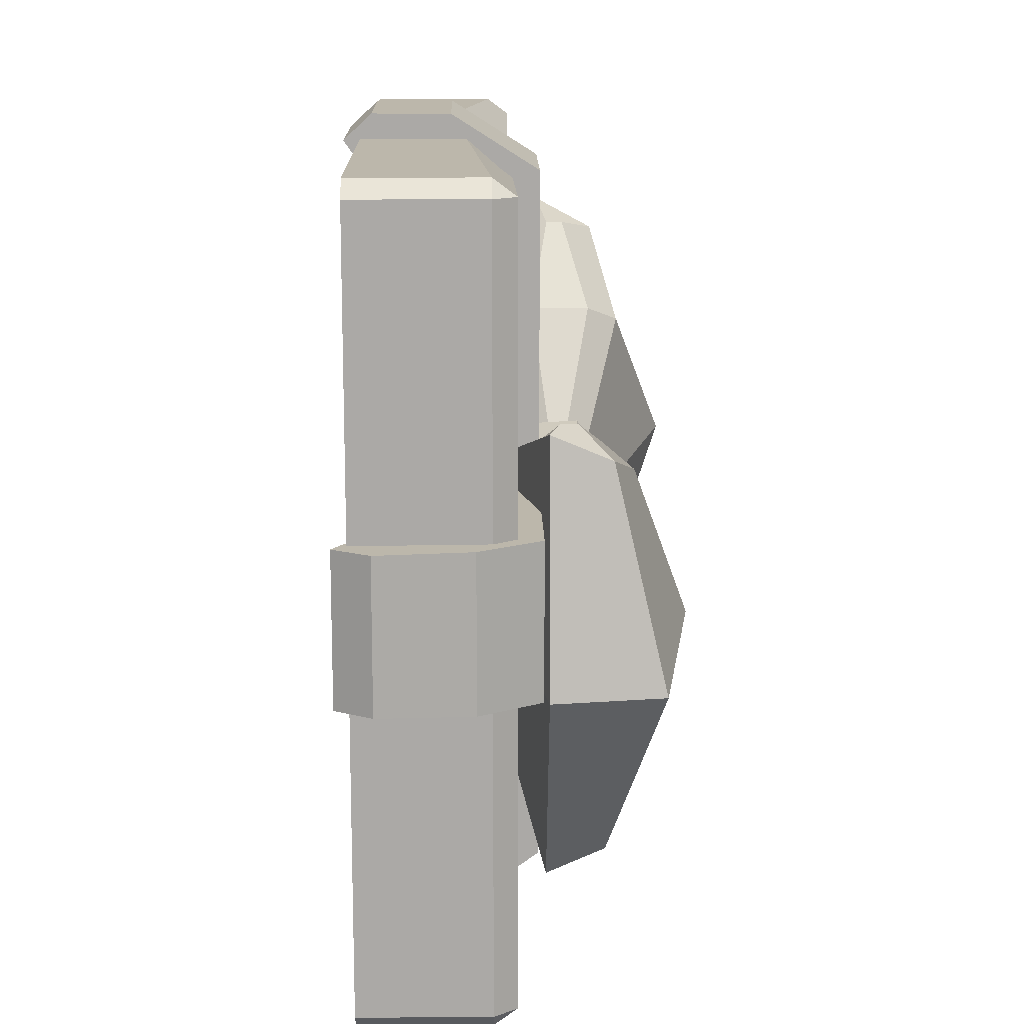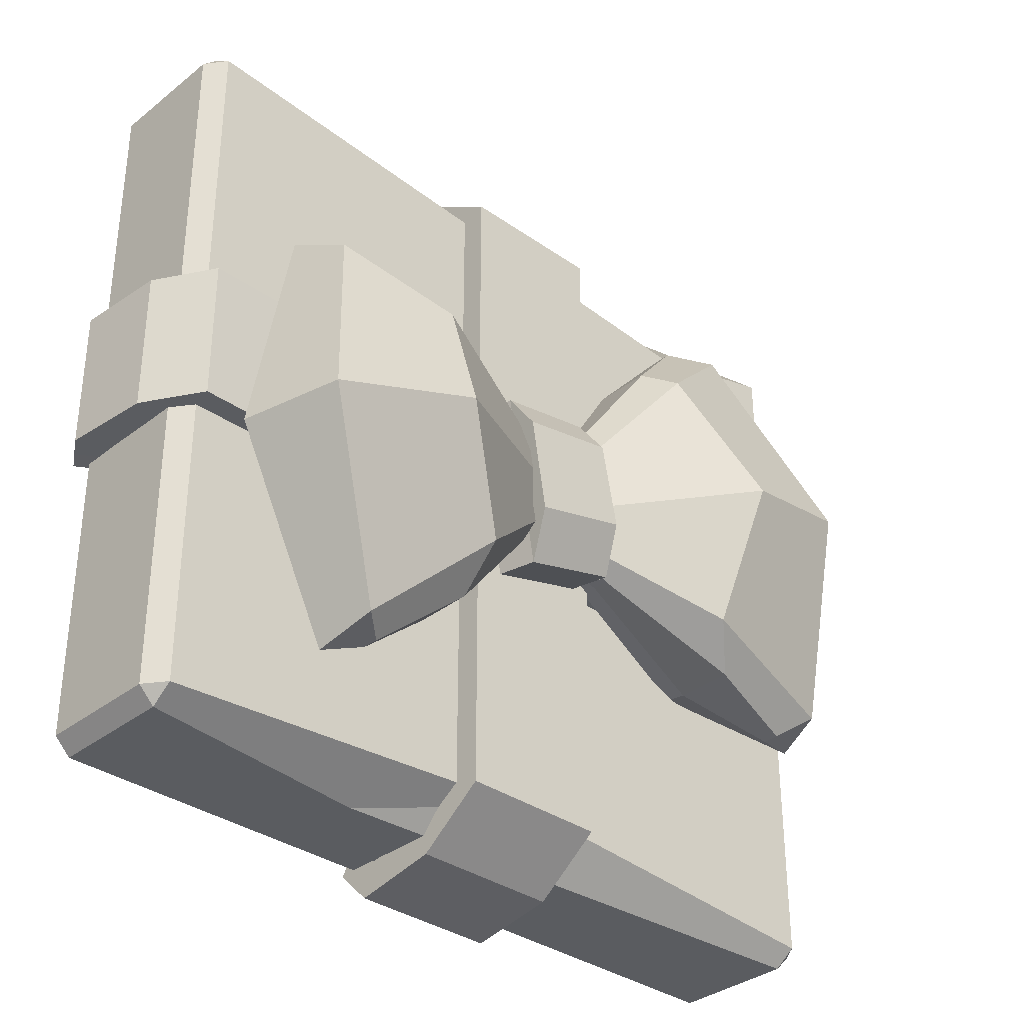
<metadata>
{"format":"obj","ext":"obj","renderer":"f3d","projection":"perspective","resolution":1024,"background":"white","views":[{"elev":14.5,"azim":89.2,"up":"+Z"},{"elev":-34.4,"azim":136.6,"up":"+Z"}]}
</metadata>
<code>
g SM_Prop_Xmas_Present_02_Lid
v -0.02143 0.3209 -0.03354
v -0.01188 0.3209 0.03233
v -0.02171 0.3643 -0.01702
v -0.01453 0.3643 0.01878
v 0.01943 0.3643 -0.02747
v 0.02597 0.3643 0.01154
v 0.02006 0.3209 -0.0447
v 0.02857 0.3209 0.02558
v -0.01212 0.3534 0.03409
v -0.02595 0.3534 -0.03583
v 0.01555 0.3534 -0.047
v 0.02834 0.3534 0.02734
v -0.09359 0.3235 -0.05515
v -0.05041 0.3235 0.07536
v -0.07649 0.3721 -0.04327
v -0.05538 0.3719 0.07009
v -0.00885 0.3509 -0.02329
v -0.0004708 0.3509 0.0005536
v -0.00885 0.3375 -0.02329
v -0.0004708 0.3375 0.0005536
v -0.1526 0.3375 -0.06456
v -0.09176 0.3375 0.1185
v -0.09155 0.3615 0.1056
v -0.1446 0.3606 -0.05955
v -0.01363 0.3419 0.02795
v -0.04588 0.335 0.07635
v -0.01363 0.3486 0.02795
v -0.04588 0.3591 0.07635
v -0.07548 0.3487 0.1097
v -0.07548 0.342 0.1097
v -0.03081 0.3419 -0.03376
v -0.09058 0.335 -0.05867
v -0.09058 0.3591 -0.05867
v -0.03081 0.3486 -0.03376
v -0.1343 0.342 -0.0674
v -0.1343 0.3487 -0.0674
v -0.08385 0.3923 0.01574
v -0.004661 0.3509 -0.01137
v -0.004661 0.3375 -0.01137
v -0.09292 0.3235 0.01748
v -0.1492 0.3375 0.03727
v -0.1418 0.3814 0.03195
v 0.06187 0.3235 -0.08251
v 0.07552 0.3235 0.04136
v 0.0534 0.3721 -0.06285
v 0.07745 0.3719 0.03438
v 0.001539 0.3509 -0.0152
v 0.005736 0.3509 0.006586
v 0.001532 0.3375 -0.01523
v 0.005736 0.3375 0.006586
v 0.1088 0.3375 -0.1195
v 0.1322 0.3375 0.06021
v 0.126 0.3615 0.04889
v 0.1042 0.3606 -0.1112
v 0.03195 0.3419 0.01904
v 0.07197 0.335 0.04434
v 0.03195 0.3486 0.01904
v 0.07197 0.3591 0.04434
v 0.1137 0.3487 0.06005
v 0.1137 0.342 0.06005
v 0.02028 0.3419 -0.03949
v 0.05757 0.335 -0.08403
v 0.05756 0.3591 -0.08404
v 0.02028 0.3486 -0.03949
v 0.09144 0.342 -0.1131
v 0.09144 0.3487 -0.1131
v 0.08288 0.3923 -0.0213
v 0.141 0.3814 -0.03702
v 0.1501 0.3375 -0.03615
v 0.09149 0.3235 -0.02492
v 0.003634 0.3375 -0.004324
v 0.003637 0.3509 -0.004305
v -0.1594 0.2658 -0.1448
v 0.1607 0.2658 -0.1448
v 0.1607 0.2658 0.1448
v -0.1594 0.2658 0.1448
v -0.1594 0.295 -0.1448
v 0.1607 0.295 -0.1448
v 0.1607 0.295 0.1448
v -0.1594 0.295 0.1448
v -0.1693 0.3167 -0.1497
v -0.1628 0.3255 -0.1497
v -0.1628 0.3167 -0.1563
v 0.1641 0.3255 -0.1497
v 0.1707 0.3167 -0.1497
v 0.1641 0.3167 -0.1563
v -0.1628 0.3255 0.1497
v -0.1693 0.3167 0.1497
v -0.1628 0.3167 0.1563
v 0.1707 0.3167 0.1497
v 0.1641 0.3255 0.1497
v 0.1641 0.3167 0.1563
v -0.165 0.2658 -0.1513
v -0.1693 0.2658 -0.1497
v -0.1628 0.2658 -0.1563
v 0.1664 0.2658 -0.1513
v 0.1641 0.2658 -0.1563
v 0.1707 0.2658 -0.1497
v -0.165 0.2658 0.1513
v -0.1628 0.2658 0.1563
v -0.1693 0.2658 0.1497
v 0.1664 0.2658 0.1513
v 0.1707 0.2658 0.1497
v 0.1641 0.2658 0.1563
v -0.07764 0.2658 0.1563
v -0.07764 0.3001 0.1563
v -0.09944 0.3255 0.1329
v -0.006611 0.3255 -0.138
v 0.06548 0.3053 -0.1563
v -0.005064 0.2658 -0.1563
v -0.1811 0.2748 -0.02946
v -0.1811 0.2748 0.02948
v -0.1806 0.3133 -0.02988
v -0.1806 0.3133 0.02988
v 0.1806 0.311 -0.02988
v 0.1806 0.311 0.02988
v 0.1835 0.2748 -0.02946
v 0.1835 0.2748 0.02948
v -0.1677 0.3333 -0.02988
v -0.1677 0.3333 0.02988
v 0.166 0.3349 0.02988
v 0.166 0.3349 -0.02988
v 0.1743 0.2604 -0.02965
v 0.1743 0.2604 0.02929
v -0.1716 0.2605 0.02929
v -0.1716 0.2605 -0.02965
v 0.162 0.2682 -0.02959
v 0.162 0.2682 0.02935
v -0.1626 0.2666 0.02933
v -0.1626 0.2666 -0.02961
v -0.166 0.2784 0.02952
v 0.1681 0.2795 0.02953
v 0.166 0.3062 0.02987
v -0.1657 0.3088 0.02987
v 0.1681 0.2795 -0.02939
v -0.166 0.2784 -0.02942
v -0.1657 0.3088 -0.02987
v 0.166 0.3062 -0.02987
v 0.1576 0.3199 0.02988
v -0.1595 0.3183 0.02988
v -0.1595 0.3183 -0.02988
v 0.1576 0.3199 -0.02988
v -0.03123 0.2704 0.1662
v 0.03006 0.2704 0.1662
v -0.0317 0.3015 0.1661
v 0.03011 0.3015 0.1661
v -0.0317 0.3087 -0.1646
v 0.03011 0.3087 -0.1646
v -0.03123 0.2731 -0.1708
v 0.03006 0.2731 -0.1708
v -0.0317 0.3363 0.144
v 0.03011 0.3363 0.144
v 0.03011 0.3363 -0.144
v -0.0317 0.3363 -0.144
v -0.03123 0.2592 -0.157
v 0.03006 0.2592 -0.157
v 0.03006 0.2592 0.1558
v -0.03123 0.2592 0.1558
v -0.03123 0.2662 -0.1456
v 0.03006 0.2662 -0.1456
v 0.03006 0.2659 0.1461
v -0.03123 0.2659 0.1461
v 0.03006 0.2755 0.1532
v 0.03006 0.2775 -0.1568
v 0.03011 0.3034 -0.1523
v 0.03011 0.2977 0.1531
v -0.03122 0.2775 -0.1568
v -0.03123 0.2755 0.1532
v -0.0317 0.2977 0.1531
v -0.03168 0.3034 -0.1523
v 0.03011 0.3233 -0.1375
v 0.03011 0.3233 0.1368
v -0.0317 0.3233 0.1368
v -0.0317 0.3233 -0.1375
v 0.02006 0.3209 -0.0447
v -0.02143 0.3209 -0.03354
v -0.01188 0.3209 0.03233
v 0.02857 0.3209 0.02558
v -0.01188 0.3209 0.03233
v -0.01212 0.3534 0.03409
v 0.02834 0.3534 0.02734
v 0.02857 0.3209 0.02558
v 0.02006 0.3209 -0.0447
v 0.01555 0.3534 -0.047
v -0.02595 0.3534 -0.03583
v -0.02143 0.3209 -0.03354
v -0.02595 0.3534 -0.03583
v -0.02171 0.3643 -0.01702
v -0.01453 0.3643 0.01878
v -0.01212 0.3534 0.03409
v 0.01555 0.3534 -0.047
v 0.01943 0.3643 -0.02747
v -0.02171 0.3643 -0.01702
v -0.02595 0.3534 -0.03583
v 0.01943 0.3643 -0.02747
v 0.01555 0.3534 -0.047
v 0.02834 0.3534 0.02734
v 0.02597 0.3643 0.01154
v -0.01212 0.3534 0.03409
v -0.01453 0.3643 0.01878
v 0.02597 0.3643 0.01154
v 0.02834 0.3534 0.02734
v -0.00885 0.3509 -0.02329
v -0.004661 0.3509 -0.01137
v -0.00885 0.3375 -0.02329
v -0.004661 0.3375 -0.01137
v -0.09359 0.3235 -0.05515
v -0.1526 0.3375 -0.06456
v -0.1492 0.3375 0.03727
v -0.09292 0.3235 0.01748
v -0.04588 0.335 0.07635
v -0.04588 0.3591 0.07635
v -0.1418 0.3814 0.03195
v -0.1446 0.3606 -0.05955
v -0.07649 0.3721 -0.04327
v -0.08385 0.3923 0.01574
v -0.09058 0.3591 -0.05867
v -0.09058 0.335 -0.05867
v -0.04588 0.335 0.07635
v -0.01363 0.3419 0.02795
v -0.0004708 0.3375 0.0005536
v -0.01363 0.3419 0.02795
v -0.01363 0.3486 0.02795
v -0.0004708 0.3509 0.0005536
v -0.01363 0.3486 0.02795
v -0.04588 0.3591 0.07635
v -0.05538 0.3719 0.07009
v -0.04588 0.3591 0.07635
v -0.07548 0.3487 0.1097
v -0.09155 0.3615 0.1056
v -0.07548 0.3487 0.1097
v -0.07548 0.342 0.1097
v -0.09176 0.3375 0.1185
v -0.07548 0.342 0.1097
v -0.04588 0.335 0.07635
v -0.05041 0.3235 0.07536
v -0.00885 0.3375 -0.02329
v -0.03081 0.3419 -0.03376
v -0.09058 0.335 -0.05867
v -0.09359 0.3235 -0.05515
v -0.07649 0.3721 -0.04327
v -0.09058 0.3591 -0.05867
v -0.03081 0.3486 -0.03376
v -0.00885 0.3509 -0.02329
v -0.00885 0.3509 -0.02329
v -0.03081 0.3486 -0.03376
v -0.03081 0.3419 -0.03376
v -0.00885 0.3375 -0.02329
v -0.09359 0.3235 -0.05515
v -0.09058 0.335 -0.05867
v -0.1343 0.342 -0.0674
v -0.1526 0.3375 -0.06456
v -0.1526 0.3375 -0.06456
v -0.1343 0.342 -0.0674
v -0.1343 0.3487 -0.0674
v -0.1446 0.3606 -0.05955
v -0.1446 0.3606 -0.05955
v -0.1343 0.3487 -0.0674
v -0.09058 0.3591 -0.05867
v -0.07649 0.3721 -0.04327
v -0.08385 0.3923 0.01574
v -0.004661 0.3509 -0.01137
v -0.0004708 0.3509 0.0005536
v -0.05538 0.3719 0.07009
v -0.0004708 0.3375 0.0005536
v -0.0004708 0.3509 0.0005536
v -0.09292 0.3235 0.01748
v -0.05041 0.3235 0.07536
v -0.0004708 0.3375 0.0005536
v -0.004661 0.3375 -0.01137
v -0.1492 0.3375 0.03727
v -0.09176 0.3375 0.1185
v -0.05041 0.3235 0.07536
v -0.09292 0.3235 0.01748
v -0.1418 0.3814 0.03195
v -0.09155 0.3615 0.1056
v -0.09176 0.3375 0.1185
v -0.1492 0.3375 0.03727
v -0.05538 0.3719 0.07009
v -0.09155 0.3615 0.1056
v -0.1418 0.3814 0.03195
v -0.08385 0.3923 0.01574
v 0.001539 0.3509 -0.0152
v 0.003637 0.3509 -0.004305
v 0.001532 0.3375 -0.01523
v 0.003634 0.3375 -0.004324
v 0.06187 0.3235 -0.08251
v 0.09149 0.3235 -0.02492
v 0.1501 0.3375 -0.03615
v 0.1088 0.3375 -0.1195
v 0.07197 0.335 0.04434
v 0.07197 0.3591 0.04434
v 0.08288 0.3923 -0.0213
v 0.0534 0.3721 -0.06285
v 0.1042 0.3606 -0.1112
v 0.141 0.3814 -0.03702
v 0.05756 0.3591 -0.08404
v 0.05757 0.335 -0.08403
v 0.03195 0.3419 0.01904
v 0.07197 0.335 0.04434
v 0.005736 0.3375 0.006586
v 0.03195 0.3486 0.01904
v 0.03195 0.3419 0.01904
v 0.005736 0.3509 0.006586
v 0.07197 0.3591 0.04434
v 0.03195 0.3486 0.01904
v 0.07745 0.3719 0.03438
v 0.1137 0.3487 0.06005
v 0.07197 0.3591 0.04434
v 0.126 0.3615 0.04889
v 0.1137 0.342 0.06005
v 0.1137 0.3487 0.06005
v 0.1322 0.3375 0.06021
v 0.07552 0.3235 0.04136
v 0.07197 0.335 0.04434
v 0.1137 0.342 0.06005
v 0.001532 0.3375 -0.01523
v 0.06187 0.3235 -0.08251
v 0.05757 0.335 -0.08403
v 0.02028 0.3419 -0.03949
v 0.0534 0.3721 -0.06285
v 0.001539 0.3509 -0.0152
v 0.02028 0.3486 -0.03949
v 0.05756 0.3591 -0.08404
v 0.001539 0.3509 -0.0152
v 0.001532 0.3375 -0.01523
v 0.02028 0.3419 -0.03949
v 0.02028 0.3486 -0.03949
v 0.06187 0.3235 -0.08251
v 0.1088 0.3375 -0.1195
v 0.09144 0.342 -0.1131
v 0.05757 0.335 -0.08403
v 0.1088 0.3375 -0.1195
v 0.1042 0.3606 -0.1112
v 0.09144 0.3487 -0.1131
v 0.09144 0.342 -0.1131
v 0.1042 0.3606 -0.1112
v 0.0534 0.3721 -0.06285
v 0.05756 0.3591 -0.08404
v 0.09144 0.3487 -0.1131
v 0.07745 0.3719 0.03438
v 0.08288 0.3923 -0.0213
v 0.141 0.3814 -0.03702
v 0.126 0.3615 0.04889
v 0.1501 0.3375 -0.03615
v 0.1322 0.3375 0.06021
v 0.126 0.3615 0.04889
v 0.141 0.3814 -0.03702
v 0.09149 0.3235 -0.02492
v 0.07552 0.3235 0.04136
v 0.1322 0.3375 0.06021
v 0.1501 0.3375 -0.03615
v 0.003634 0.3375 -0.004324
v 0.005736 0.3375 0.006586
v 0.07552 0.3235 0.04136
v 0.09149 0.3235 -0.02492
v 0.005736 0.3509 0.006586
v 0.005736 0.3375 0.006586
v 0.08288 0.3923 -0.0213
v 0.07745 0.3719 0.03438
v 0.005736 0.3509 0.006586
v 0.003637 0.3509 -0.004305
v -0.1594 0.295 -0.1448
v 0.1607 0.295 -0.1448
v 0.1607 0.2658 -0.1448
v 0.1607 0.295 -0.1448
v 0.1607 0.295 0.1448
v 0.1607 0.2658 0.1448
v 0.1607 0.295 0.1448
v -0.1594 0.295 0.1448
v -0.1594 0.2658 0.1448
v -0.1594 0.295 0.1448
v -0.1594 0.295 -0.1448
v -0.1594 0.2658 -0.1448
v -0.1628 0.2658 -0.1563
v 0.1664 0.2658 -0.1513
v 0.1607 0.2658 -0.1448
v -0.1594 0.2658 -0.1448
v 0.1607 0.2658 -0.1448
v 0.1707 0.2658 -0.1497
v 0.1607 0.2658 0.1448
v -0.1594 0.2658 -0.1448
v -0.1594 0.2658 0.1448
v -0.1594 0.2658 0.1448
v -0.1594 0.2658 0.1448
v -0.165 0.2658 0.1513
v 0.1664 0.2658 0.1513
v -0.165 0.2658 0.1513
v 0.1664 0.2658 0.1513
v -0.1628 0.2658 0.1563
v 0.1641 0.2658 0.1563
v -0.1628 0.2658 -0.1563
v -0.005064 0.2658 -0.1563
v -0.1693 0.2658 0.1497
v -0.1693 0.2658 -0.1497
v 0.1707 0.2658 -0.1497
v 0.1707 0.2658 0.1497
v -0.07764 0.2658 0.1563
v -0.1628 0.2658 0.1563
v -0.1628 0.3255 -0.1497
v -0.1628 0.3255 0.1497
v -0.1693 0.3167 0.1497
v -0.1693 0.3167 -0.1497
v -0.1628 0.3167 -0.1563
v 0.06548 0.3053 -0.1563
v -0.006611 0.3255 -0.138
v -0.1628 0.3255 -0.1497
v -0.1693 0.3167 -0.1497
v -0.1693 0.2658 -0.1497
v -0.1628 0.2658 -0.1563
v -0.1628 0.3167 -0.1563
v 0.1707 0.3167 -0.1497
v 0.1707 0.3167 0.1497
v 0.1641 0.2658 -0.1563
v 0.1707 0.2658 -0.1497
v 0.1707 0.3167 -0.1497
v -0.1628 0.3167 0.1563
v -0.1628 0.2658 0.1563
v -0.1693 0.2658 0.1497
v -0.1693 0.3167 0.1497
v -0.1628 0.3255 0.1497
v -0.09944 0.3255 0.1329
v -0.07764 0.3001 0.1563
v -0.1628 0.3167 0.1563
v 0.1707 0.3167 0.1497
v 0.1707 0.2658 0.1497
v 0.1641 0.2658 0.1563
v -0.1693 0.3167 -0.1497
v -0.1628 0.3167 -0.1563
v -0.1628 0.3255 -0.1497
v 0.1641 0.3255 -0.1497
v 0.1641 0.3167 -0.1563
v 0.1707 0.3167 -0.1497
v -0.1628 0.3255 0.1497
v -0.1628 0.3167 0.1563
v -0.1693 0.3167 0.1497
v 0.1707 0.3167 0.1497
v 0.1641 0.3167 0.1563
v 0.1641 0.3255 0.1497
v -0.165 0.2658 -0.1513
v -0.1628 0.2658 -0.1563
v -0.1693 0.2658 -0.1497
v -0.1693 0.2658 0.1497
v 0.1707 0.2658 0.1497
v 0.1641 0.2658 0.1563
v 0.1641 0.3167 0.1563
v -0.09944 0.3255 0.1329
v 0.1641 0.3255 0.1497
v 0.1641 0.3167 0.1563
v -0.07764 0.3001 0.1563
v 0.1641 0.3255 -0.1497
v 0.1641 0.3255 0.1497
v 0.06548 0.3053 -0.1563
v 0.1641 0.3167 -0.1563
v 0.1641 0.3255 -0.1497
v -0.006611 0.3255 -0.138
v 0.1641 0.2658 -0.1563
v 0.1641 0.3167 -0.1563
v -0.1806 0.3133 -0.02988
v -0.1677 0.3333 -0.02988
v -0.1677 0.3333 0.02988
v -0.1806 0.3133 0.02988
v 0.1806 0.311 0.02988
v 0.166 0.3349 0.02988
v 0.166 0.3349 -0.02988
v 0.1806 0.311 -0.02988
v 0.1835 0.2748 -0.02946
v 0.1835 0.2748 0.02948
v -0.1811 0.2748 0.02948
v -0.1811 0.2748 -0.02946
v 0.1743 0.2604 -0.02965
v 0.1743 0.2604 0.02929
v -0.1716 0.2605 0.02929
v -0.1716 0.2605 -0.02965
v 0.1835 0.2748 0.02948
v 0.1806 0.311 0.02988
v -0.1806 0.3133 0.02988
v -0.1811 0.2748 0.02948
v -0.1811 0.2748 -0.02946
v -0.1806 0.3133 -0.02988
v 0.1806 0.311 -0.02988
v 0.1835 0.2748 -0.02946
v 0.166 0.3349 0.02988
v -0.1677 0.3333 0.02988
v -0.1677 0.3333 -0.02988
v 0.166 0.3349 -0.02988
v -0.1626 0.2666 0.02933
v -0.1716 0.2605 0.02929
v 0.1743 0.2604 0.02929
v 0.162 0.2682 0.02935
v 0.162 0.2682 -0.02959
v 0.1743 0.2604 -0.02965
v -0.1716 0.2605 -0.02965
v -0.1626 0.2666 -0.02961
v -0.0317 0.3015 0.1661
v -0.0317 0.3363 0.144
v 0.03011 0.3363 0.144
v 0.03011 0.3015 0.1661
v 0.03011 0.3087 -0.1646
v 0.03011 0.3363 -0.144
v -0.0317 0.3363 -0.144
v -0.0317 0.3087 -0.1646
v -0.03123 0.2731 -0.1708
v 0.03006 0.2731 -0.1708
v 0.03006 0.2704 0.1662
v -0.03123 0.2704 0.1662
v -0.03123 0.2592 -0.157
v 0.03006 0.2592 -0.157
v 0.03006 0.2592 0.1558
v -0.03123 0.2592 0.1558
v 0.03006 0.2731 -0.1708
v 0.03011 0.3087 -0.1646
v 0.03011 0.3015 0.1661
v 0.03006 0.2704 0.1662
v -0.03123 0.2704 0.1662
v -0.0317 0.3015 0.1661
v -0.0317 0.3087 -0.1646
v -0.03123 0.2731 -0.1708
v 0.03011 0.3363 -0.144
v 0.03011 0.3363 0.144
v -0.0317 0.3363 0.144
v -0.0317 0.3363 -0.144
v 0.03006 0.2659 0.1461
v 0.03006 0.2592 0.1558
v 0.03006 0.2592 -0.157
v 0.03006 0.2662 -0.1456
v -0.03123 0.2662 -0.1456
v -0.03123 0.2592 -0.157
v -0.03123 0.2592 0.1558
v -0.03123 0.2659 0.1461
g SM_Prop_Xmas_Present_02_Lid_0
f 387 386 385
f 391 105 390
f 430 429 428
f 433 432 431
f 436 435 434
f 439 438 437
f 442 441 440
f 9 10 1
f 2 9 1
f 6 5 3
f 4 6 3
f 8 7 11
f 12 8 11
f 177 176 175
f 178 177 175
f 181 180 179
f 182 181 179
f 185 184 183
f 186 185 183
f 189 188 187
f 190 189 187
f 193 192 191
f 194 193 191
f 197 196 195
f 198 197 195
f 201 200 199
f 202 201 199
f 42 24 21
f 41 42 21
f 38 17 15
f 37 38 15
f 39 19 203
f 204 39 203
f 204 266 39
f 266 265 39
f 40 13 205
f 206 40 205
f 27 28 26
f 25 27 26
f 33 34 31
f 32 33 31
f 209 208 207
f 210 209 207
f 29 30 211
f 212 29 211
f 215 214 213
f 216 215 213
f 35 36 217
f 218 35 217
f 220 219 14
f 20 220 14
f 223 222 221
f 18 223 221
f 226 225 224
f 16 226 224
f 229 228 227
f 23 229 227
f 232 231 230
f 22 232 230
f 235 234 233
f 236 235 233
f 239 238 237
f 240 239 237
f 243 242 241
f 244 243 241
f 247 246 245
f 248 247 245
f 251 250 249
f 252 251 249
f 255 254 253
f 256 255 253
f 259 258 257
f 260 259 257
f 263 262 261
f 264 263 261
f 269 268 267
f 270 269 267
f 273 272 271
f 274 273 271
f 277 276 275
f 278 277 275
f 281 280 279
f 282 281 279
f 68 69 51
f 54 68 51
f 72 67 45
f 47 72 45
f 49 71 283
f 71 284 283
f 71 358 284
f 358 357 284
f 70 286 285
f 43 70 285
f 57 55 56
f 58 57 56
f 63 62 61
f 64 63 61
f 289 288 287
f 290 289 287
f 59 292 291
f 60 59 291
f 295 294 293
f 296 295 293
f 65 298 297
f 66 65 297
f 299 50 44
f 300 299 44
f 302 48 301
f 303 302 301
f 305 46 304
f 306 305 304
f 308 53 307
f 309 308 307
f 311 52 310
f 312 311 310
f 315 314 313
f 316 315 313
f 319 318 317
f 320 319 317
f 323 322 321
f 324 323 321
f 327 326 325
f 328 327 325
f 331 330 329
f 332 331 329
f 335 334 333
f 336 335 333
f 339 338 337
f 340 339 337
f 343 342 341
f 344 343 341
f 347 346 345
f 348 347 345
f 351 350 349
f 352 351 349
f 355 354 353
f 356 355 353
f 361 360 359
f 362 361 359
f 79 80 77
f 78 79 77
f 364 363 73
f 74 364 73
f 367 366 365
f 75 367 365
f 370 369 368
f 76 370 368
f 373 372 371
f 374 373 371
f 96 95 110
f 110 97 96
f 97 98 96
f 377 376 98
f 376 377 93
f 376 93 375
f 377 378 93
f 94 93 378
f 382 101 94
f 382 383 101
f 383 99 101
f 380 103 379
f 103 381 379
f 103 102 381
f 384 381 102
f 108 82 87
f 107 108 87
f 107 452 108
f 452 451 108
f 83 109 392
f 109 393 392
f 109 458 393
f 458 457 393
f 81 395 394
f 88 81 394
f 90 397 396
f 85 90 396
f 89 399 398
f 106 89 398
f 106 398 445
f 446 106 445
f 402 401 400
f 403 402 400
f 406 405 404
f 407 406 404
f 410 409 408
f 411 410 408
f 91 413 412
f 84 91 412
f 415 414 86
f 416 415 86
f 419 418 417
f 420 419 417
f 423 422 421
f 424 423 421
f 427 426 425
f 92 427 425
f 100 443 388
f 104 100 388
f 389 104 388
f 444 104 389
f 449 448 447
f 450 449 447
f 455 454 453
f 456 455 453
f 114 113 111
f 112 114 111
f 121 122 119
f 120 121 119
f 118 117 115
f 116 118 115
f 461 460 459
f 462 461 459
f 465 464 463
f 466 465 463
f 124 123 467
f 468 124 467
f 126 125 469
f 470 126 469
f 128 127 471
f 472 128 471
f 130 129 473
f 474 130 473
f 488 487 478
f 487 131 478
f 478 131 477
f 131 134 477
f 477 134 484
f 134 140 484
f 484 140 483
f 140 139 483
f 483 139 476
f 139 133 476
f 476 133 475
f 133 132 475
f 475 132 489
f 132 490 489
f 492 491 482
f 491 135 482
f 482 135 481
f 135 138 481
f 481 138 486
f 138 142 486
f 486 142 485
f 142 141 485
f 485 141 480
f 141 137 480
f 480 137 479
f 137 136 479
f 479 136 493
f 136 494 493
f 146 145 143
f 144 146 143
f 153 154 151
f 152 153 151
f 150 149 147
f 148 150 147
f 497 496 495
f 498 497 495
f 501 500 499
f 502 501 499
f 156 155 503
f 504 156 503
f 158 157 505
f 506 158 505
f 160 159 507
f 508 160 507
f 162 161 509
f 510 162 509
f 524 523 514
f 523 163 514
f 514 163 513
f 163 166 513
f 513 166 520
f 166 172 520
f 520 172 519
f 172 171 519
f 519 171 512
f 171 165 512
f 512 165 511
f 165 164 511
f 511 164 525
f 164 526 525
f 528 527 518
f 527 167 518
f 518 167 517
f 167 170 517
f 517 170 522
f 170 174 522
f 522 174 521
f 174 173 521
f 521 173 516
f 173 169 516
f 516 169 515
f 169 168 515
f 515 168 529
f 168 530 529

</code>
